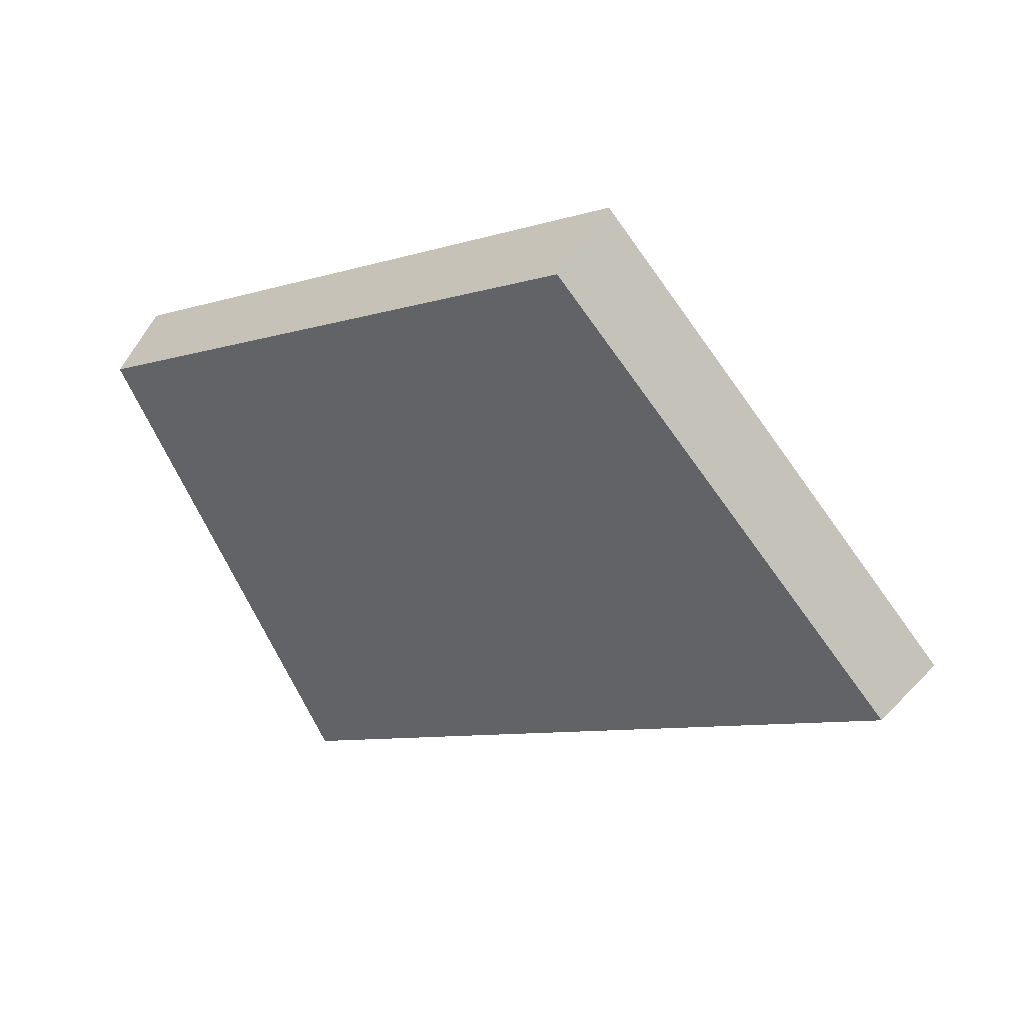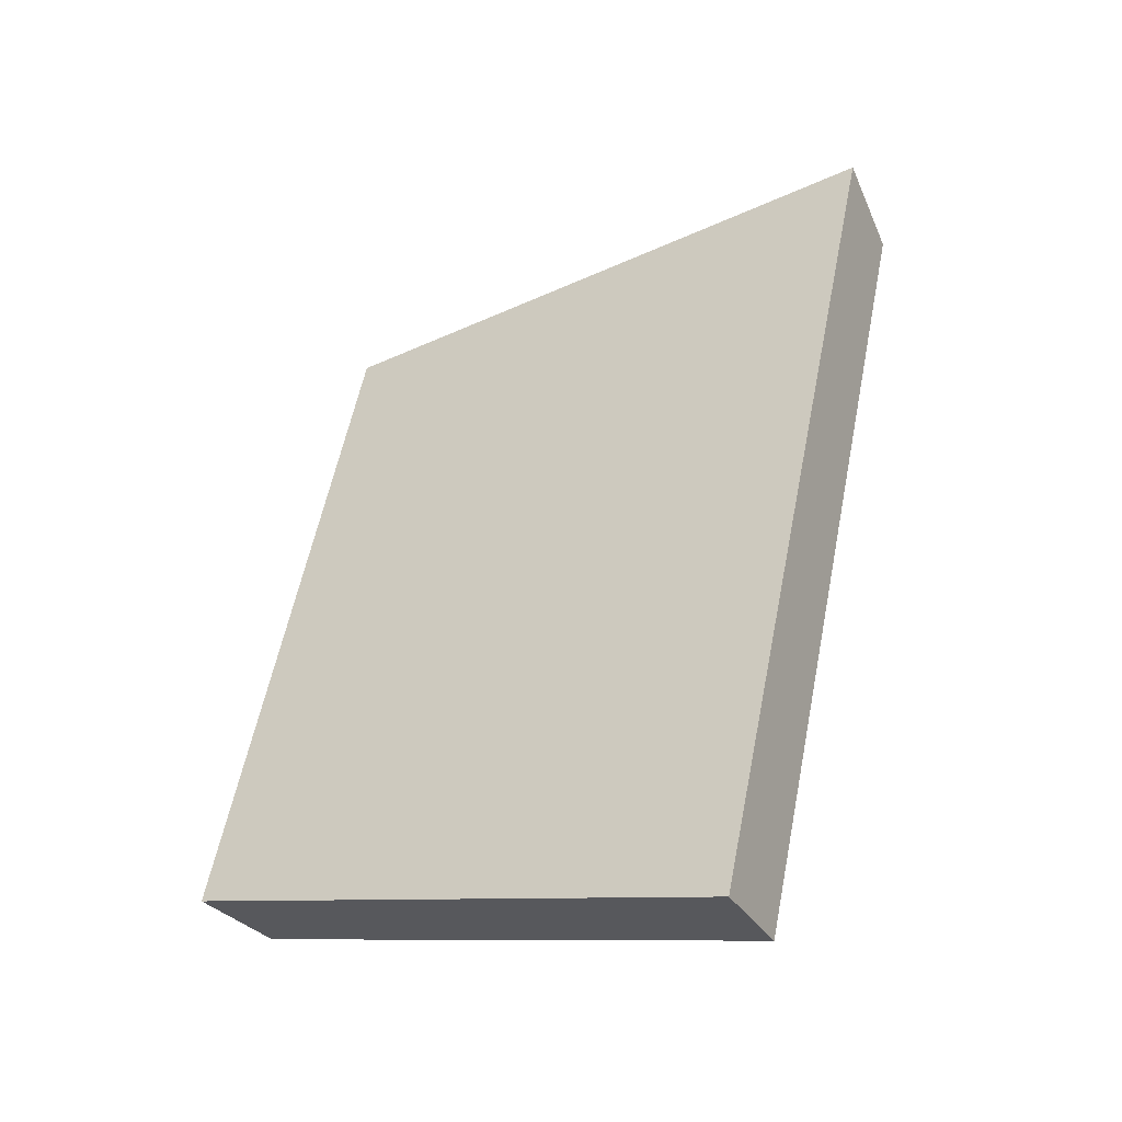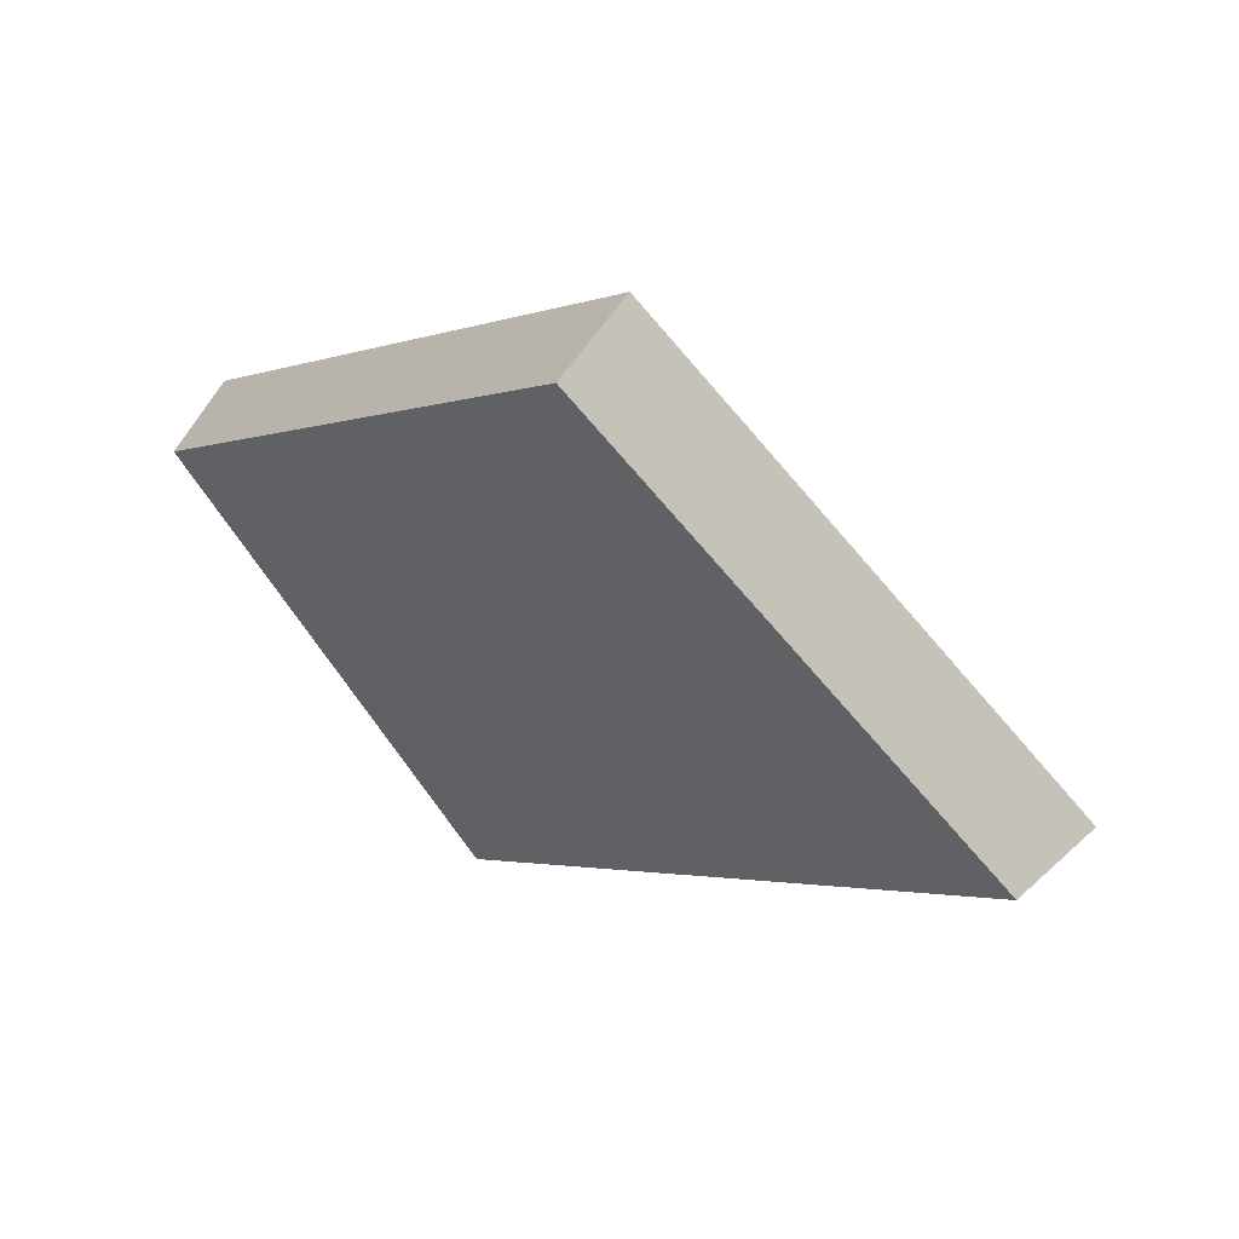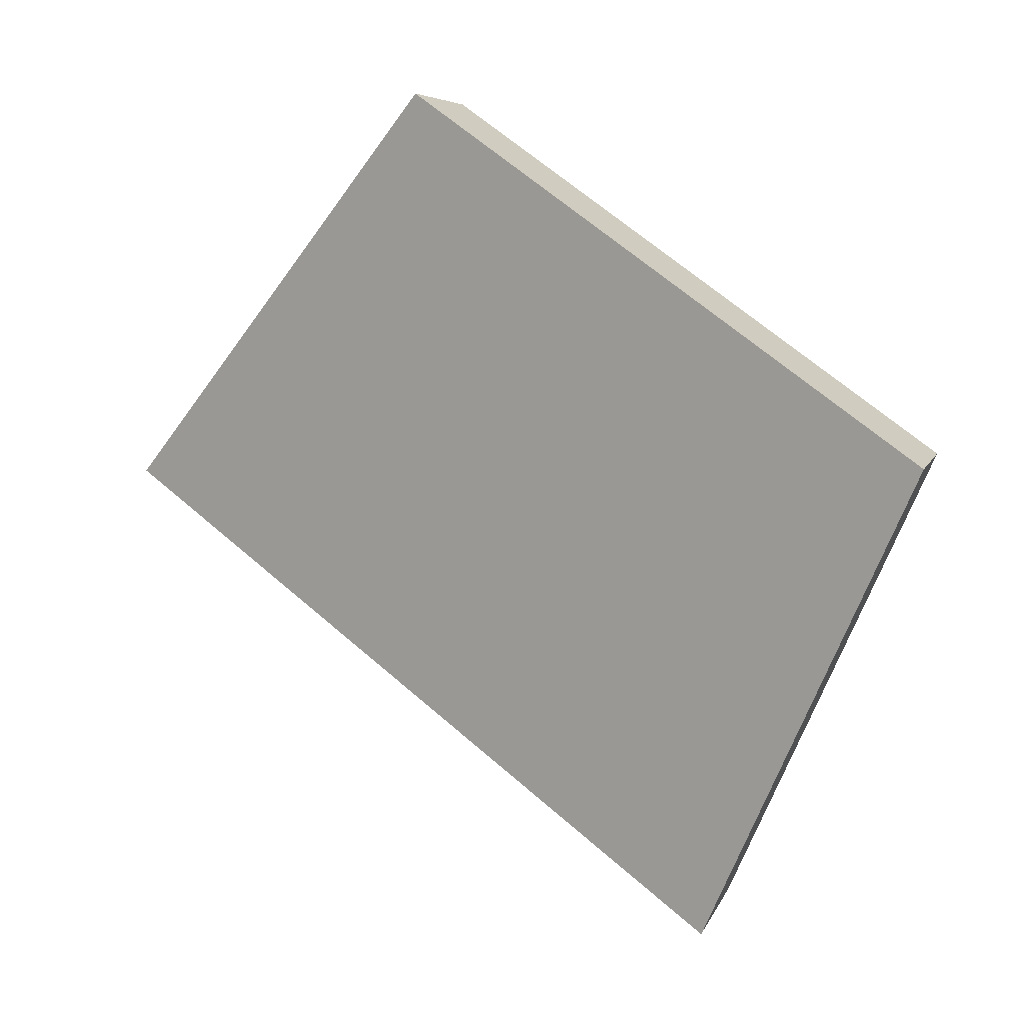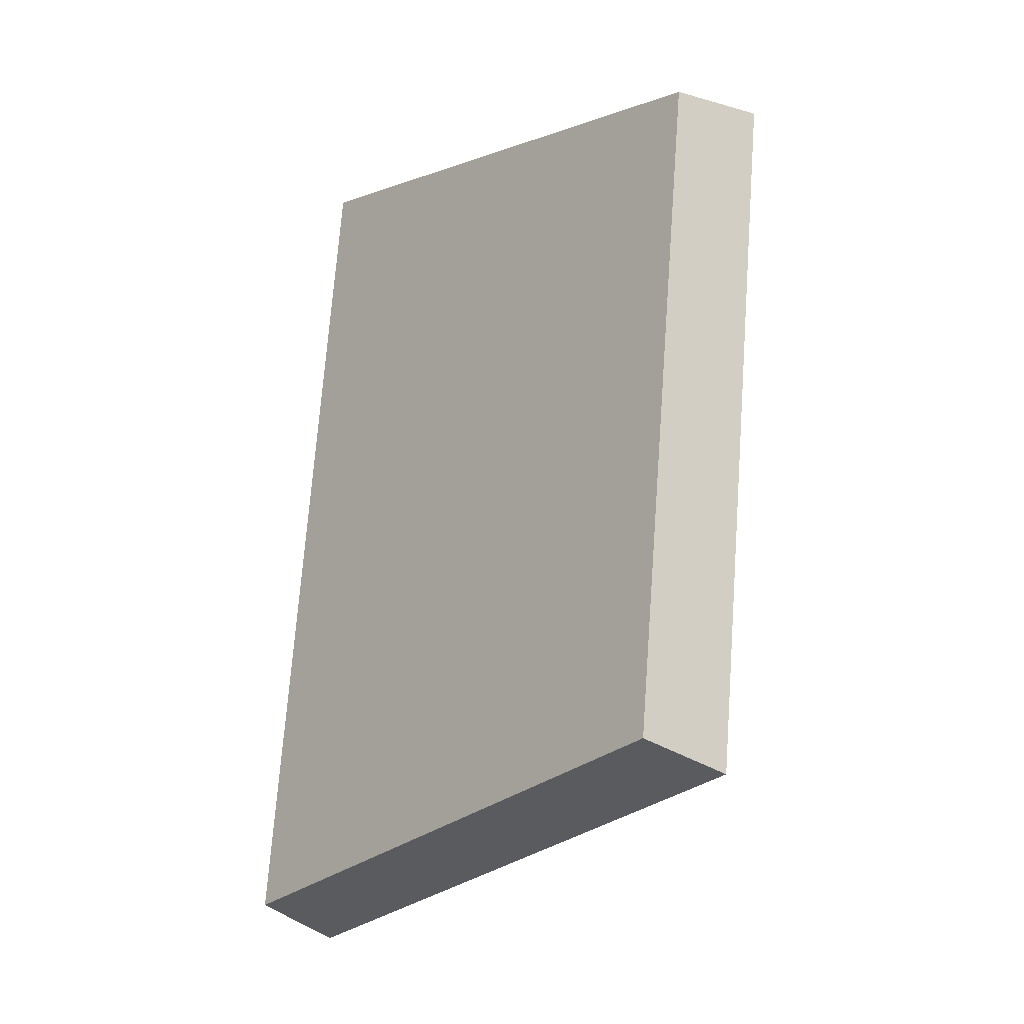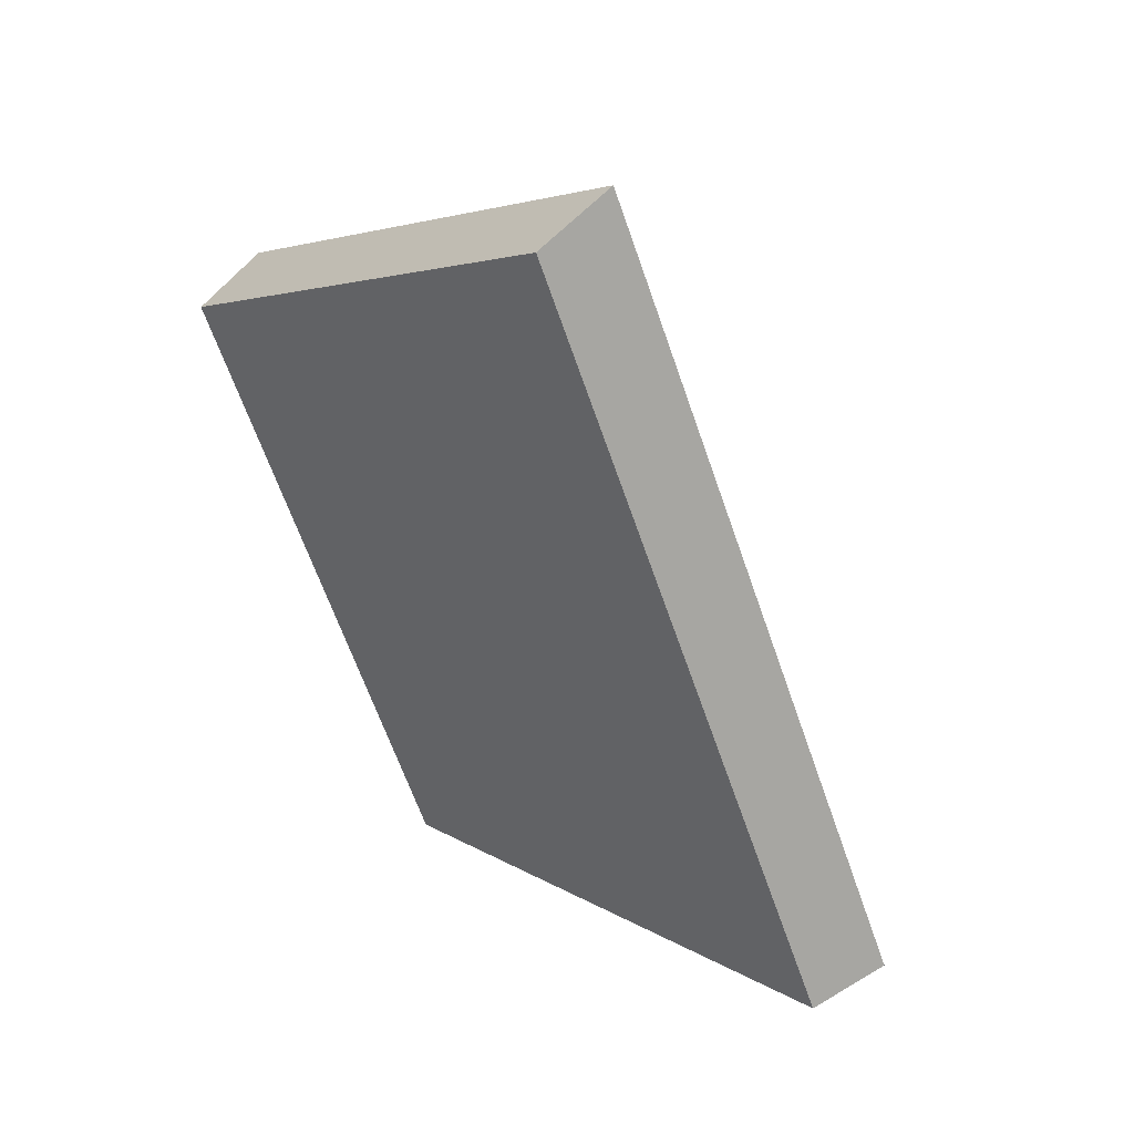
<metadata>
{"format":"obj","ext":"obj","renderer":"f3d","projection":"perspective","resolution":1024,"background":"white","views":[{"elev":-7.8,"azim":92.8,"up":"+Y"},{"elev":-76.8,"azim":-106.5,"up":"+Z"},{"elev":-2.1,"azim":104.9,"up":"+Y"},{"elev":65.4,"azim":-89.0,"up":"+Y"},{"elev":18.6,"azim":96.5,"up":"+Z"},{"elev":-62.8,"azim":158.7,"up":"+Y"}]}
</metadata>
<code>
v 2.007 0.1148 2.461
v 2.018 0.1148 2.449
v 2.023 0.1228 2.455
v 2.015 0.1228 2.465
v 2.022 0.1242 2.454
v 2.023 0.1228 2.455
v 2.018 0.1148 2.449
v 2.017 0.116 2.447
v 2.013 0.1242 2.464
v 2.015 0.1228 2.465
v 2.023 0.1228 2.455
v 2.022 0.1242 2.454
v 2.017 0.116 2.447
v 2.018 0.1148 2.449
v 2.007 0.1148 2.461
v 2.006 0.116 2.46
v 2.006 0.116 2.46
v 2.007 0.1148 2.461
v 2.015 0.1228 2.465
v 2.013 0.1242 2.464
v 2.013 0.1242 2.464
v 2.022 0.1242 2.454
v 2.017 0.116 2.447
v 2.006 0.116 2.46
f 1 2 3
f 1 3 4
f 5 6 7
f 5 7 8
f 9 10 11
f 9 11 12
f 13 14 15
f 13 15 16
f 17 18 19
f 17 19 20
f 21 22 23
f 21 23 24

</code>
